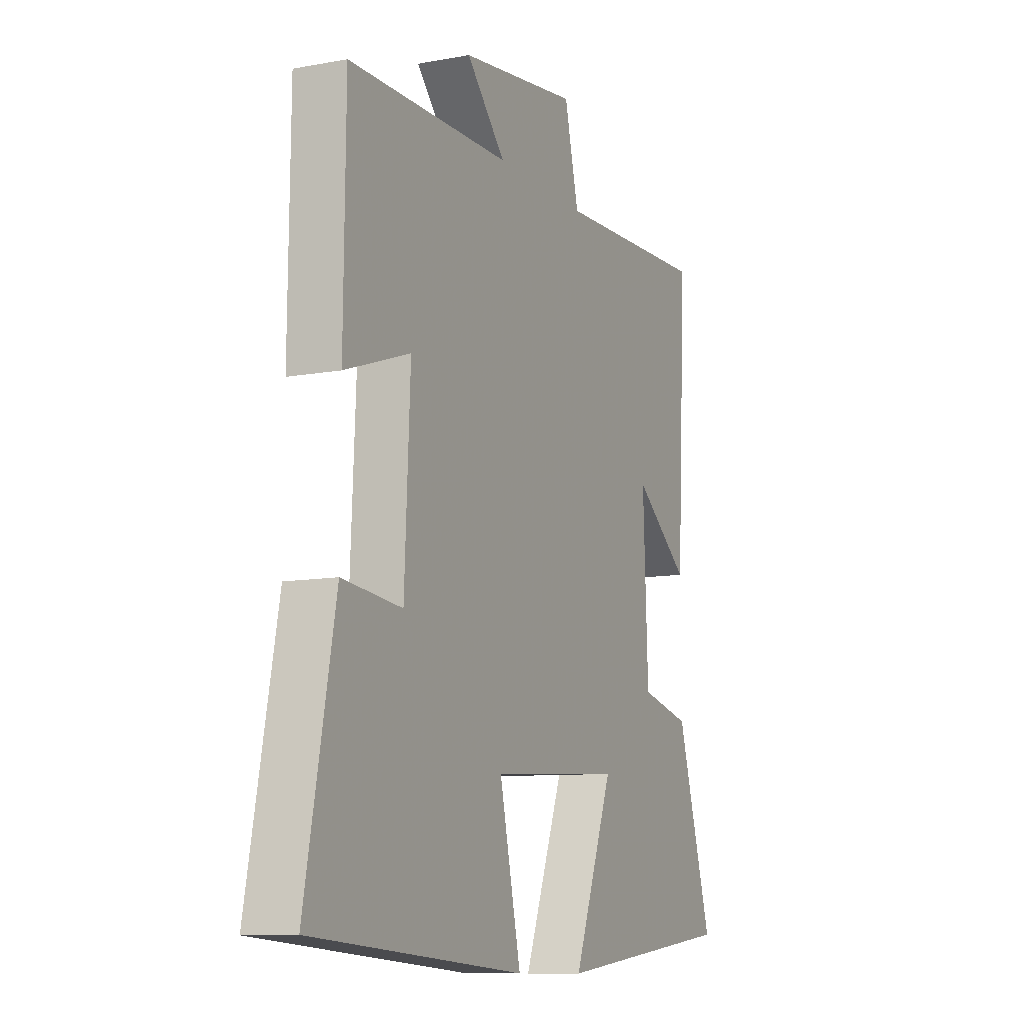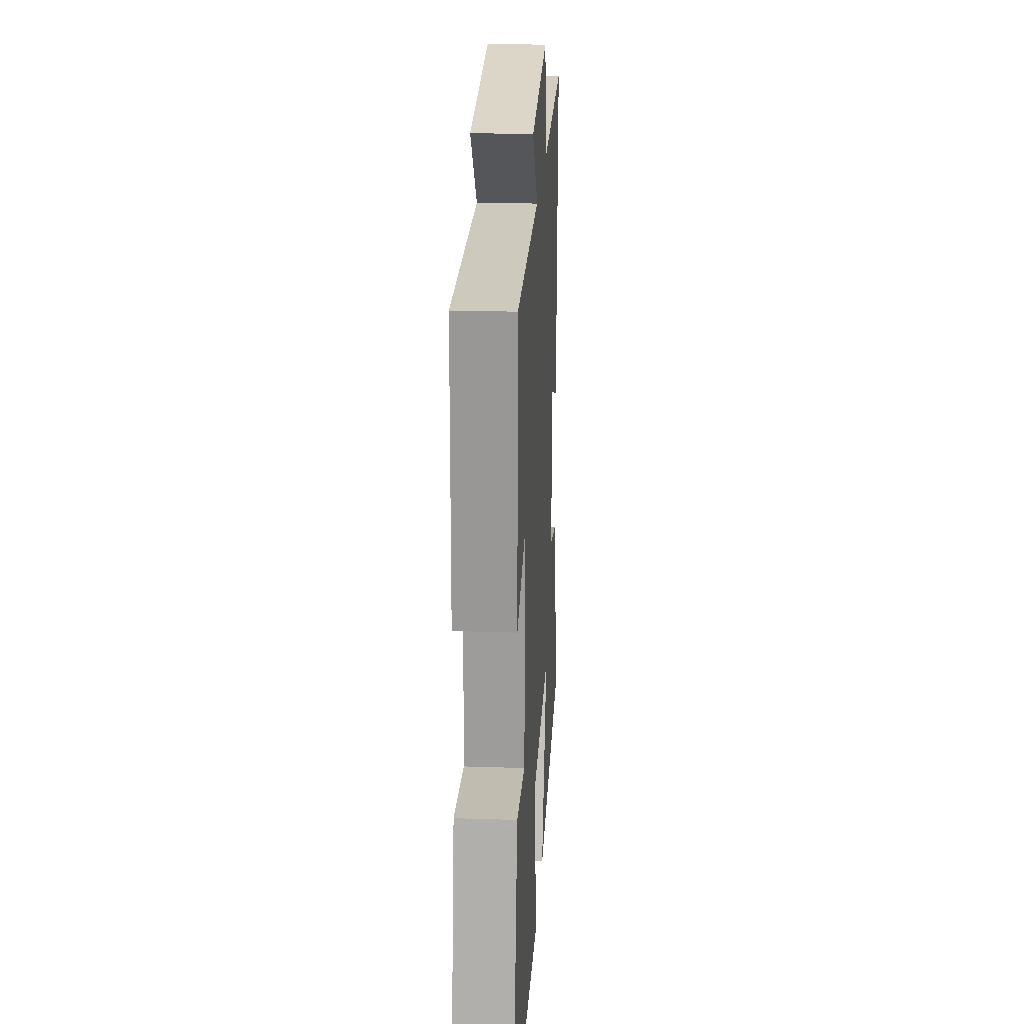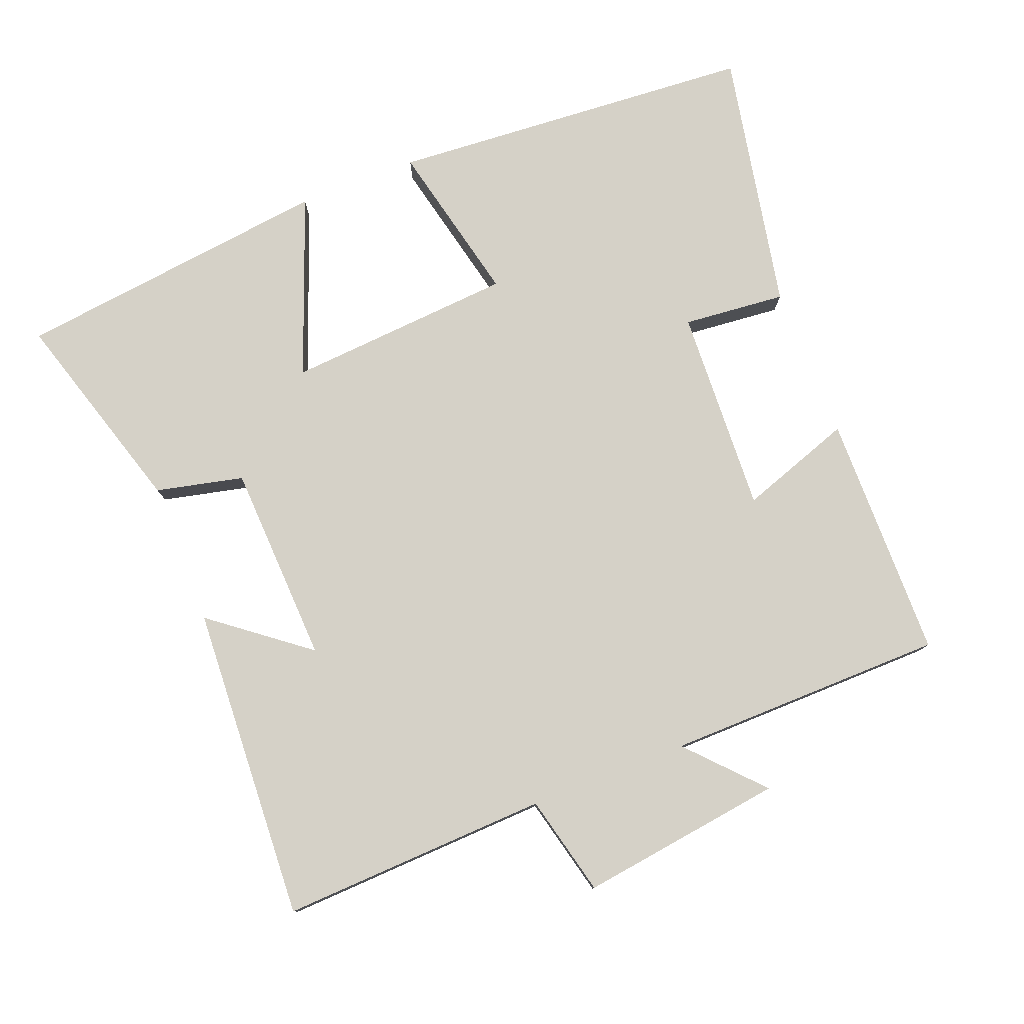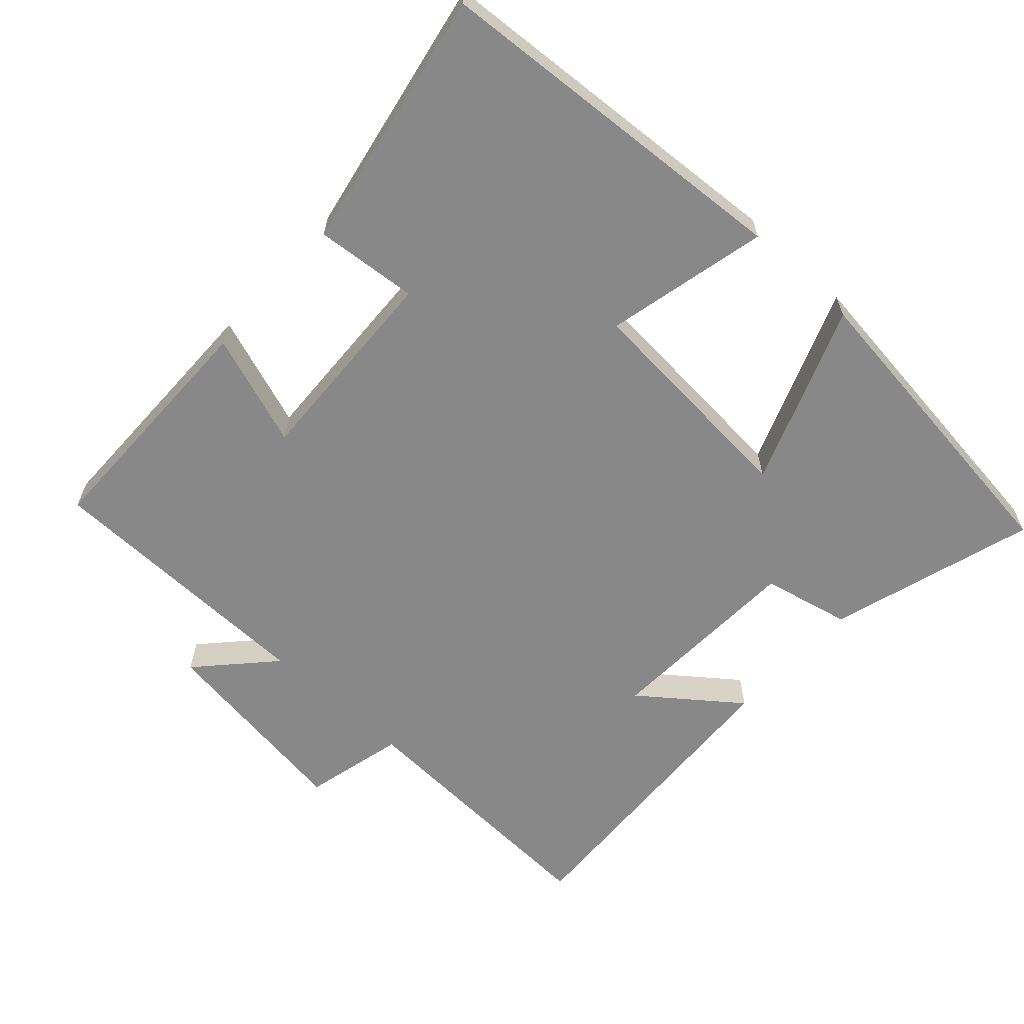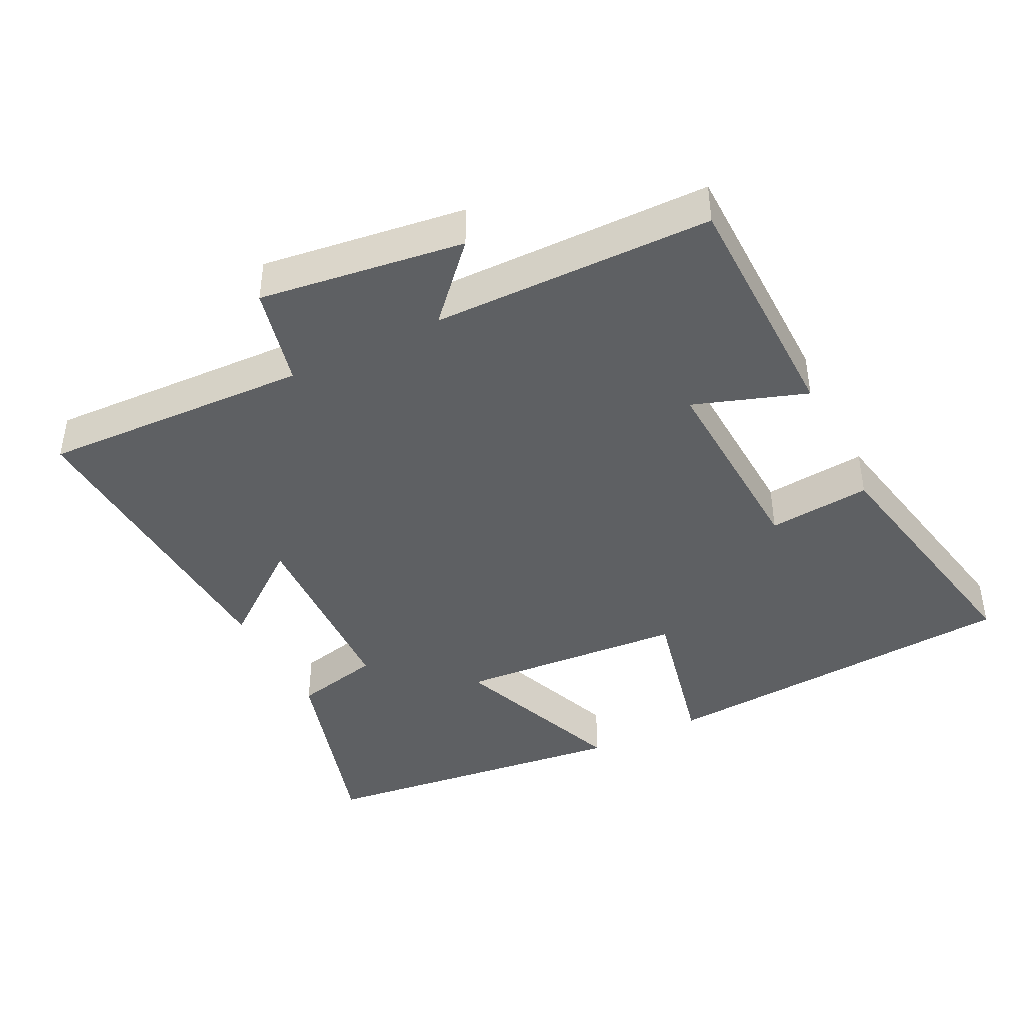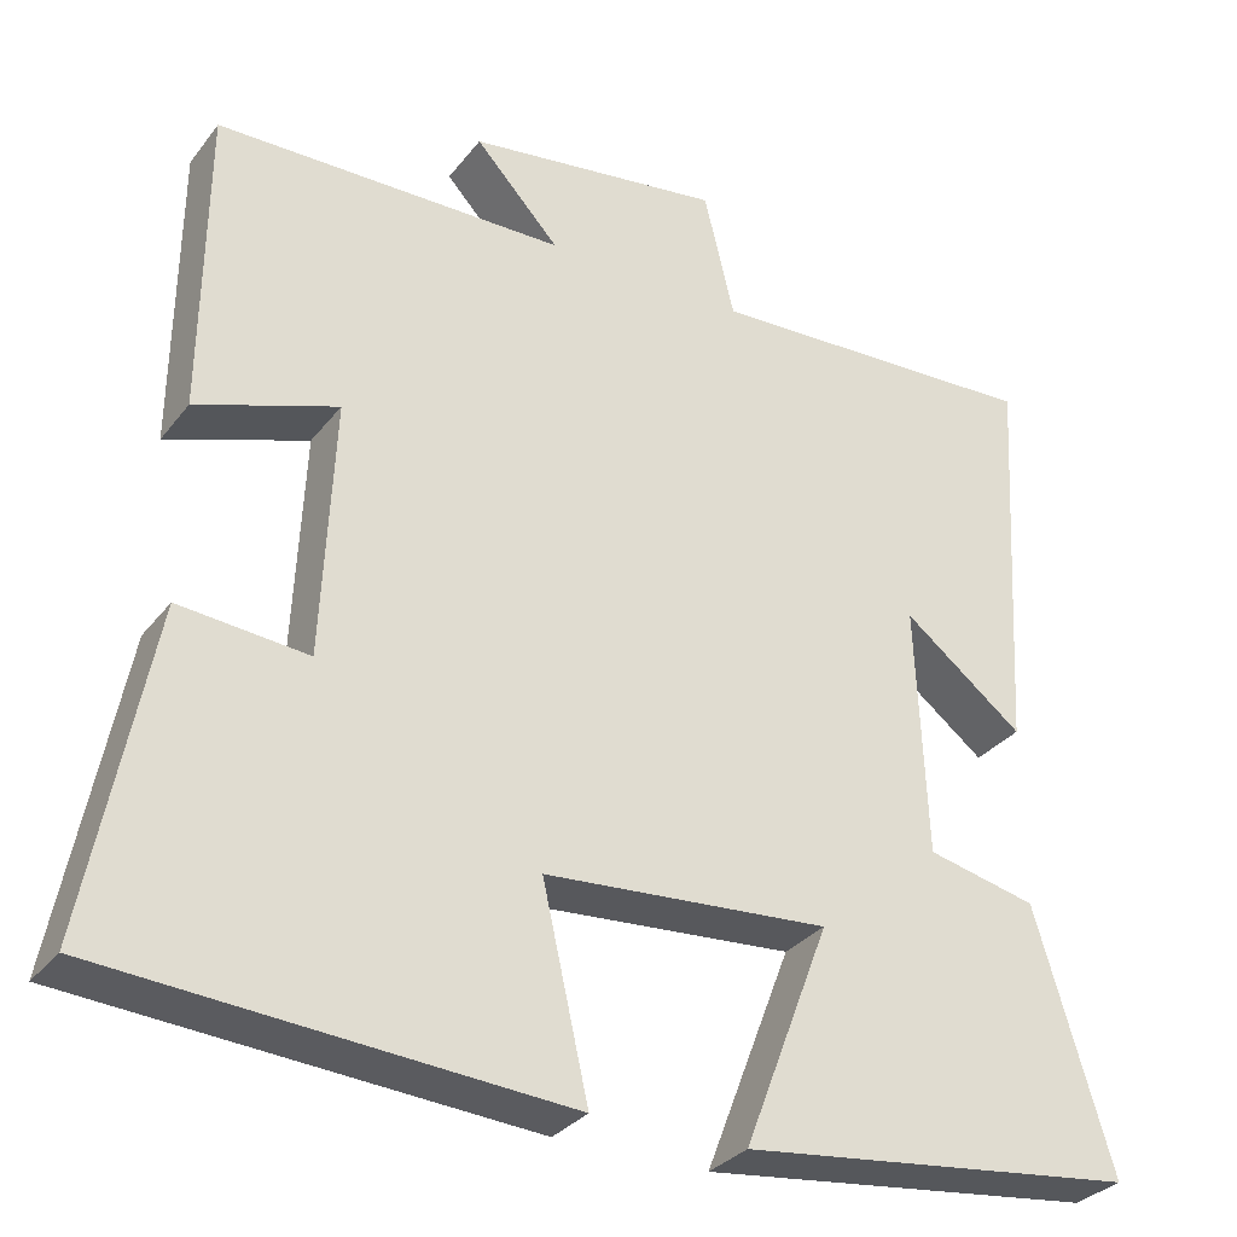
<metadata>
{"format":"obj","ext":"obj","renderer":"f3d","projection":"perspective","resolution":1024,"background":"white","views":[{"elev":-10.5,"azim":115.1,"up":"+Z"},{"elev":22.0,"azim":93.3,"up":"+Z"},{"elev":78.8,"azim":-21.4,"up":"+Y"},{"elev":-62.7,"azim":137.4,"up":"+Y"},{"elev":-42.3,"azim":26.7,"up":"+Y"},{"elev":-31.2,"azim":149.1,"up":"+Z"}]}
</metadata>
<code>
v 0.496 0.07 0.495
v 0.5 0.07 0.14
v 0.338 0.07 0.196
v 0.352 0.07 -0.1
v 0.5 0.07 -0.086
v 0.573 0.07 -0.462
v 0.045 0.07 -0.5
v 0.098 0.07 -0.266
v -0.23 0.07 -0.242
v -0.131 0.07 -0.5
v -0.589 0.07 -0.445
v -0.5 0.07 -0.149
v -0.374 0.07 -0.12
v -0.362 0.07 0.168
v -0.5 0.07 0.061
v -0.525 0.07 0.516
v -0.138 0.07 0.5
v -0.103 0.07 0.645
v 0.191 0.07 0.605
v 0.094 0.07 0.5
v 0.496 0 0.495
v 0.5 0 0.14
v 0.338 0 0.196
v 0.352 0 -0.1
v 0.5 0 -0.086
v 0.573 0 -0.462
v 0.045 0 -0.5
v 0.098 0 -0.266
v -0.23 0 -0.242
v -0.131 0 -0.5
v -0.589 0 -0.445
v -0.5 0 -0.149
v -0.374 0 -0.12
v -0.362 0 0.168
v -0.5 0 0.061
v -0.525 0 0.516
v -0.138 0 0.5
v -0.103 0 0.645
v 0.191 0 0.605
v 0.094 0 0.5
f 17 18 19 20
f 1 2 3
f 20 1 3
f 17 20 3
f 14 15 16 17
f 17 3 4
f 14 17 4
f 13 14 4
f 11 12 13
f 10 11 13
f 9 10 13
f 8 9 13 4
f 6 7 8
f 5 6 8
f 4 5 8
f 40 39 38 37
f 23 22 21
f 23 21 40
f 23 40 37
f 37 36 35 34
f 24 23 37
f 24 37 34
f 24 34 33
f 33 32 31
f 33 31 30
f 33 30 29
f 24 33 29 28
f 28 27 26
f 28 26 25
f 28 25 24
f 1 21 22 2
f 2 22 23 3
f 3 23 24 4
f 4 24 25 5
f 5 25 26 6
f 6 26 27 7
f 7 27 28 8
f 8 28 29 9
f 9 29 30 10
f 10 30 31 11
f 11 31 32 12
f 12 32 33 13
f 13 33 34 14
f 14 34 35 15
f 15 35 36 16
f 16 36 37 17
f 17 37 38 18
f 18 38 39 19
f 19 39 40 20
f 20 40 21 1

</code>
